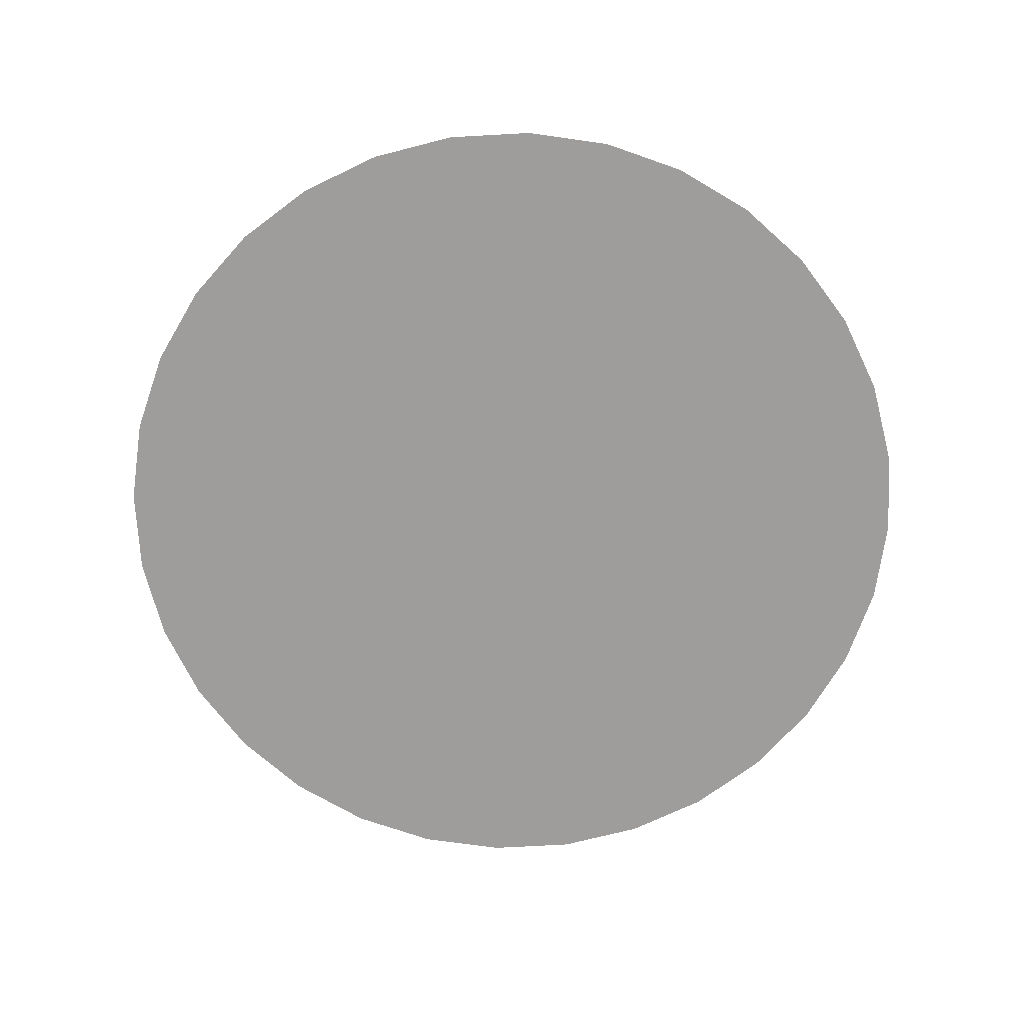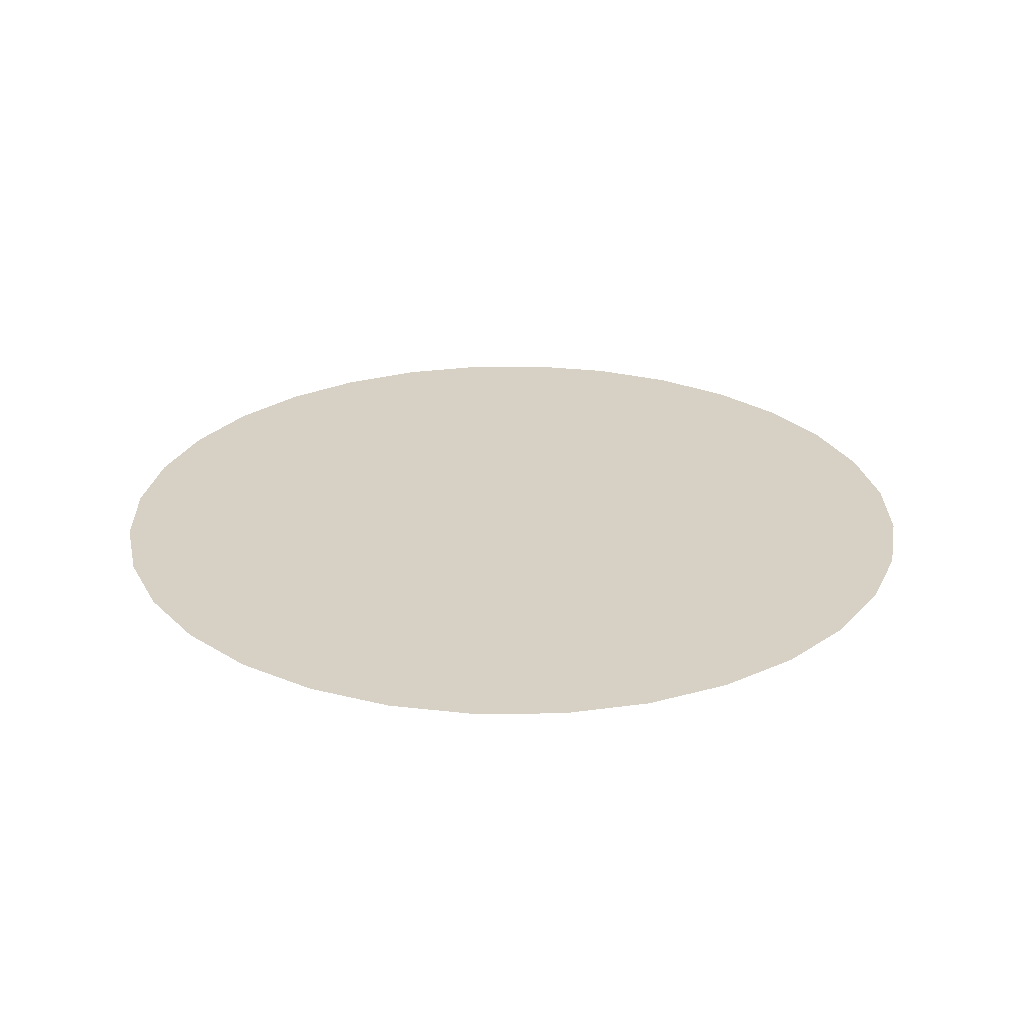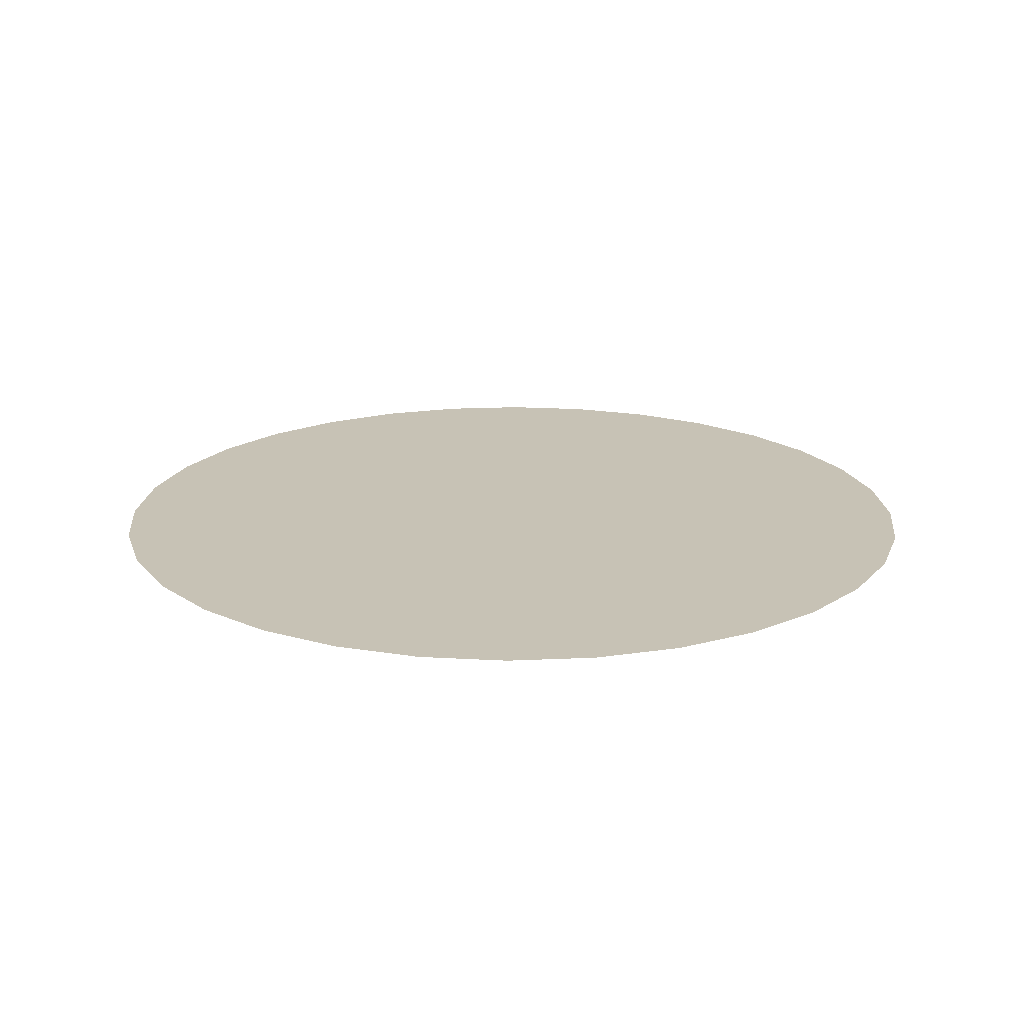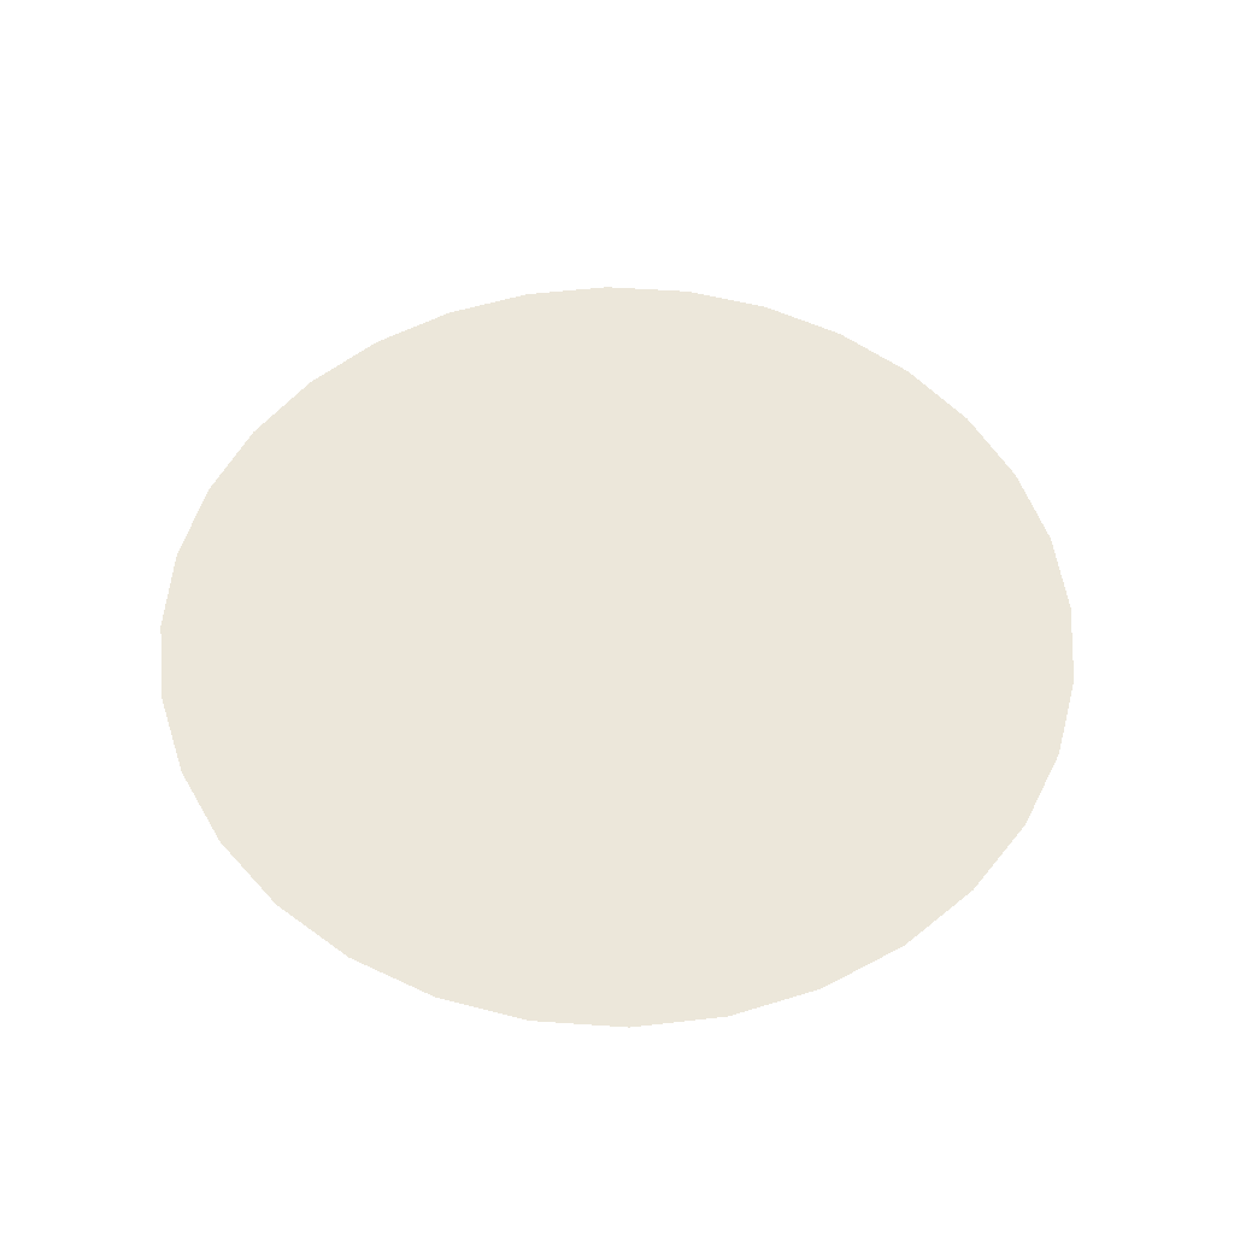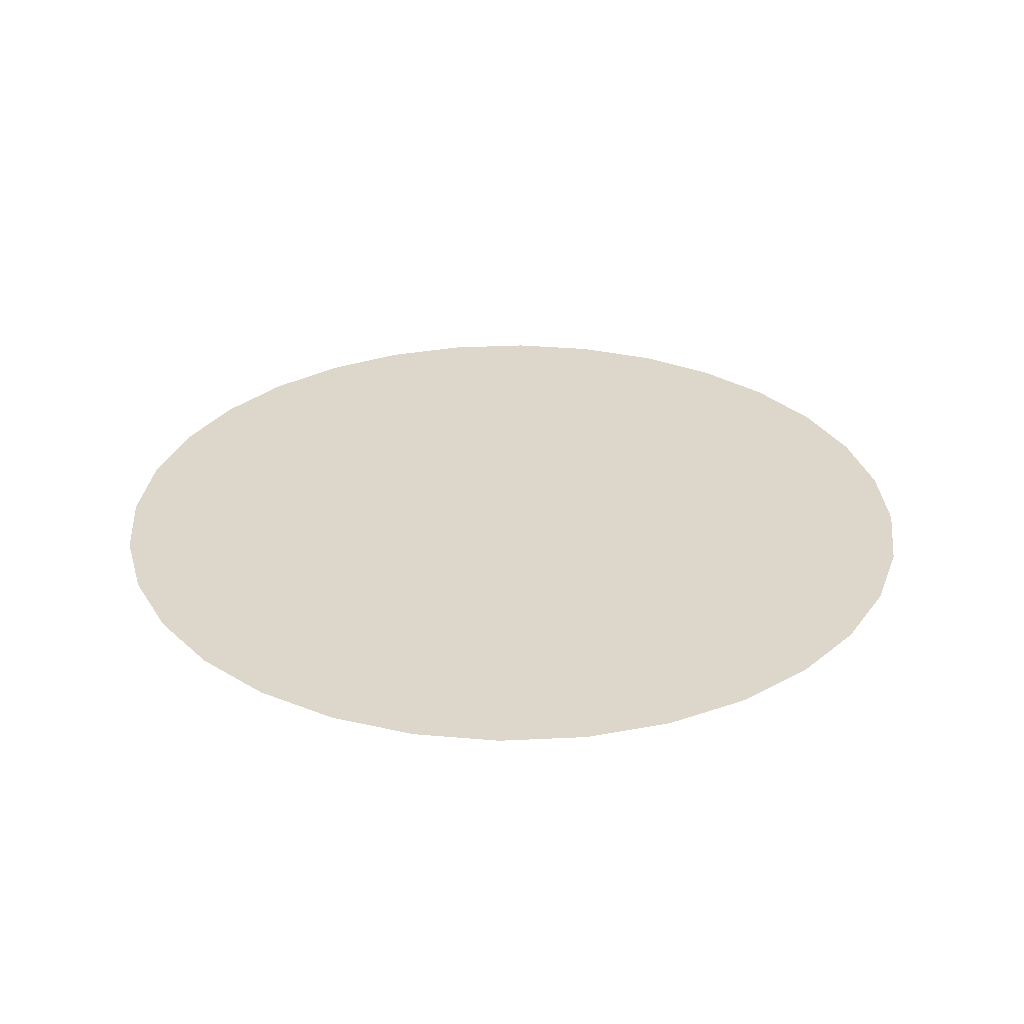
<metadata>
{"format":"obj","ext":"obj","renderer":"f3d","projection":"perspective","resolution":1024,"background":"white","views":[{"elev":-70.7,"azim":143.8,"up":"+Y"},{"elev":26.7,"azim":-29.1,"up":"+Y"},{"elev":19.0,"azim":0.6,"up":"+Y"},{"elev":53.5,"azim":21.1,"up":"+Y"},{"elev":30.7,"azim":136.6,"up":"+Y"}]}
</metadata>
<code>
o CockpitPanelRadar_Circle.014
v 0 0 -0.8705
v -0.1698 0 -0.8537
v -0.3331 0 -0.8042
v -0.4836 0 -0.7238
v -0.6155 0 -0.6155
v -0.7238 0 -0.4836
v -0.8042 0 -0.3331
v -0.8537 0 -0.1698
v -0.8705 0 -0
v -0.8537 -0 0.1698
v -0.8042 -0 0.3331
v -0.7238 -0 0.4836
v -0.6155 -0 0.6155
v -0.4836 -0 0.7238
v -0.3331 -0 0.8042
v -0.1698 -0 0.8537
v 0 -0 0.8705
v 0.1698 -0 0.8537
v 0.3331 -0 0.8042
v 0.4836 -0 0.7238
v 0.6155 -0 0.6155
v 0.7238 -0 0.4836
v 0.8042 -0 0.3331
v 0.8537 -0 0.1698
v 0.8705 0 -1e-06
v 0.8537 0 -0.1698
v 0.8042 0 -0.3331
v 0.7238 0 -0.4836
v 0.6155 0 -0.6155
v 0.4836 0 -0.7238
v 0.3331 0 -0.8042
v 0.1698 0 -0.8537
v -0 -0 -0
f 23 24 33
f 1 2 33
f 12 13 33
f 32 1 33
f 21 22 33
f 10 11 33
f 30 31 33
f 19 20 33
f 8 9 33
f 28 29 33
f 17 18 33
f 6 7 33
f 26 27 33
f 4 5 33
f 15 16 33
f 24 25 33
f 2 3 33
f 13 14 33
f 22 23 33
f 11 12 33
f 31 32 33
f 20 21 33
f 9 10 33
f 29 30 33
f 18 19 33
f 7 8 33
f 27 28 33
f 5 6 33
f 16 17 33
f 25 26 33
f 3 4 33
f 14 15 33

</code>
